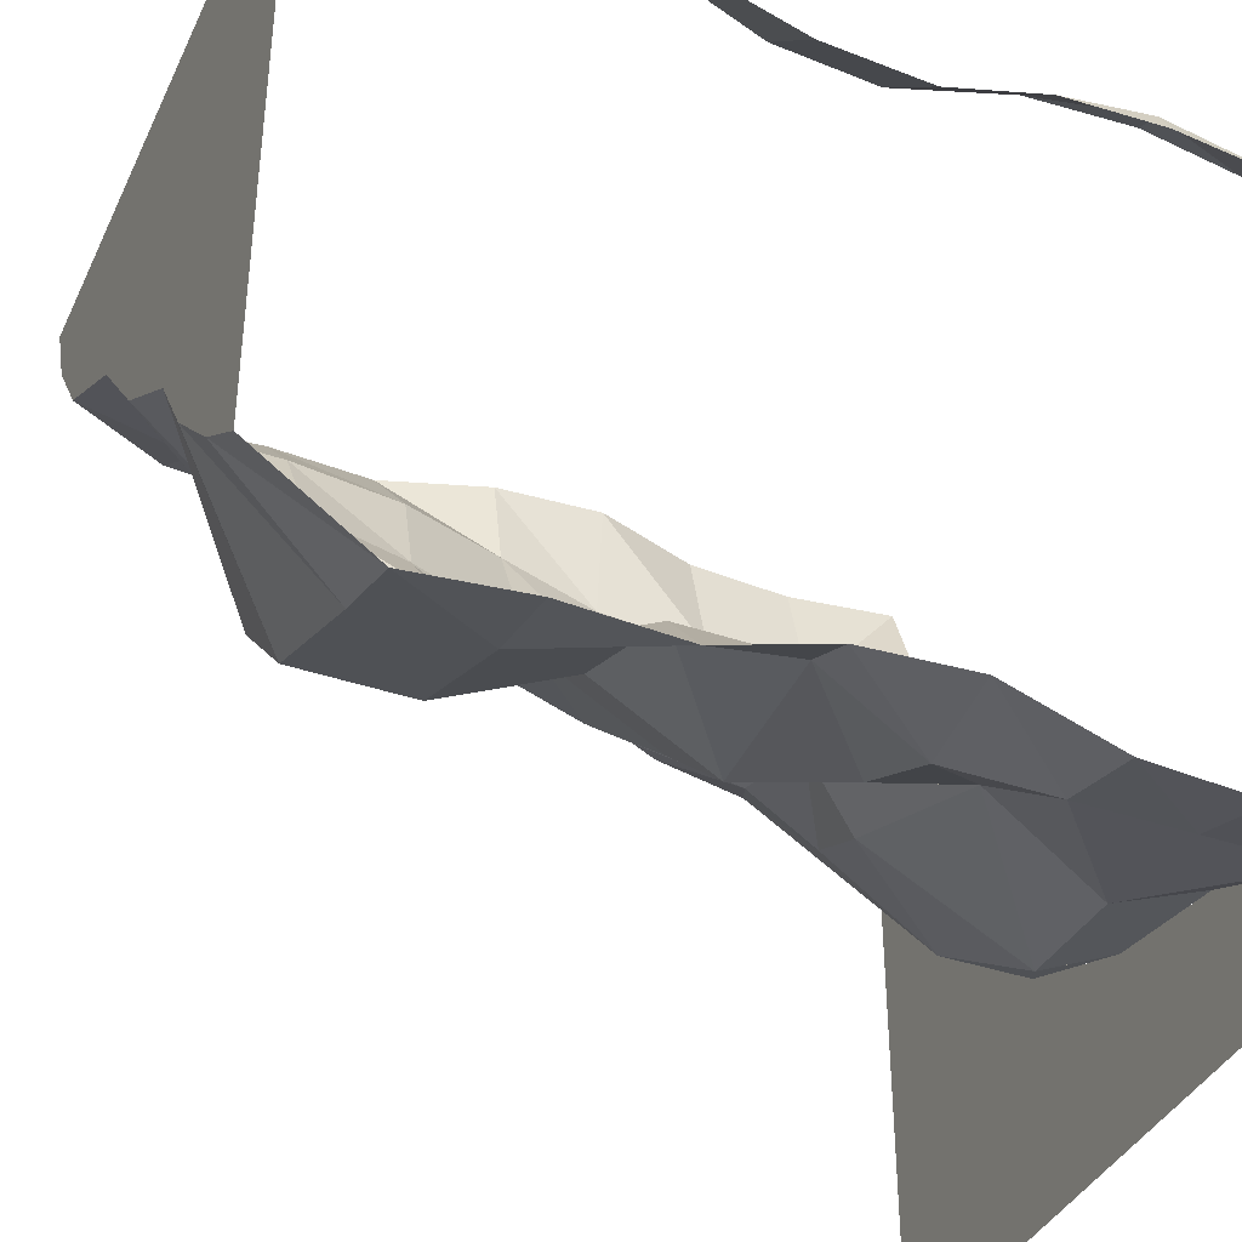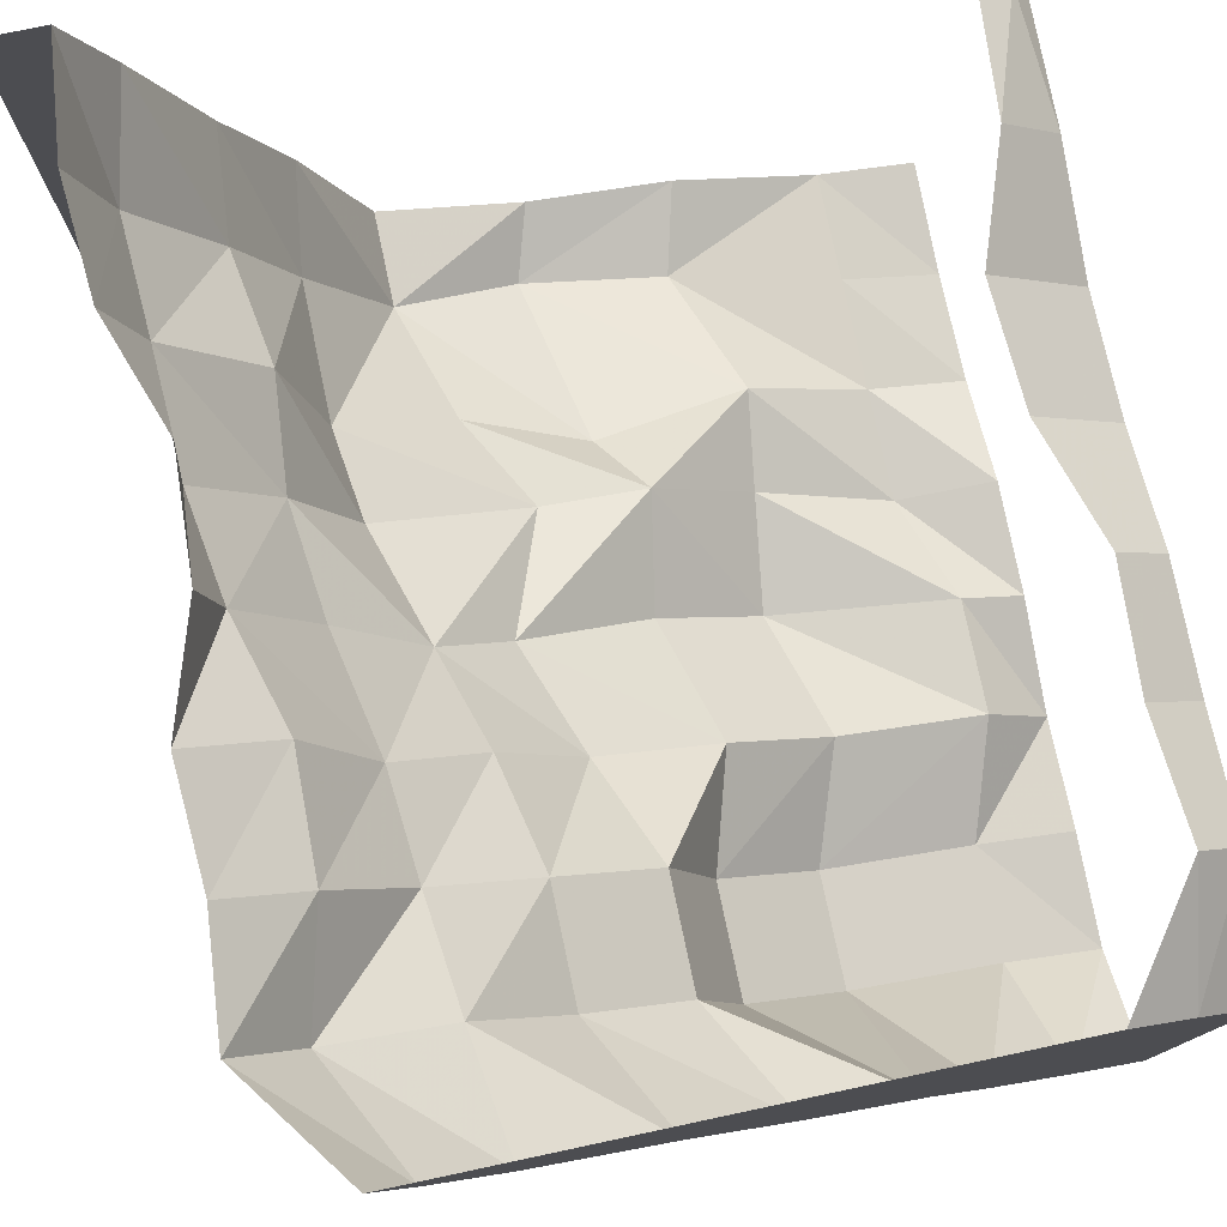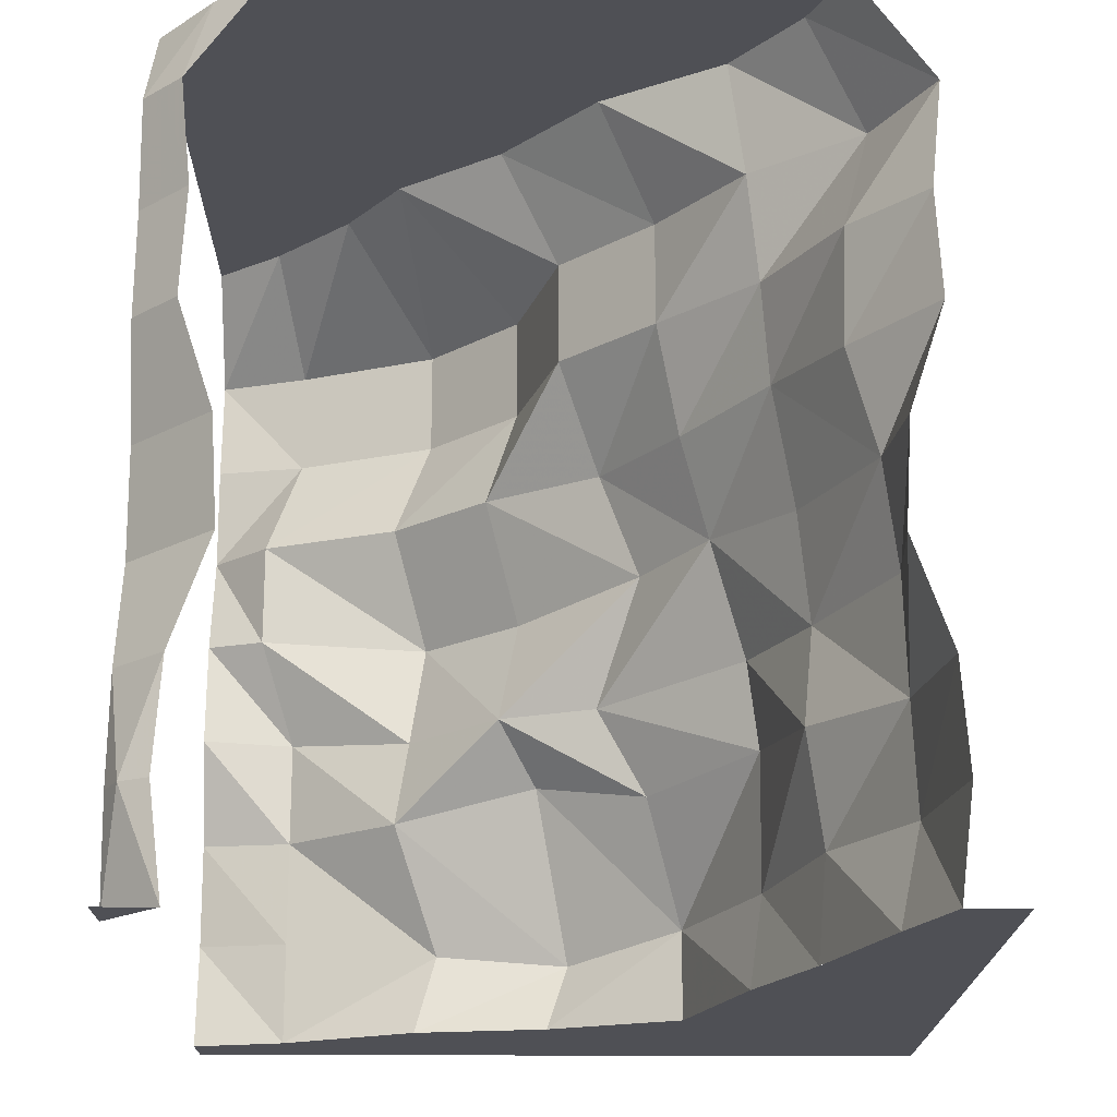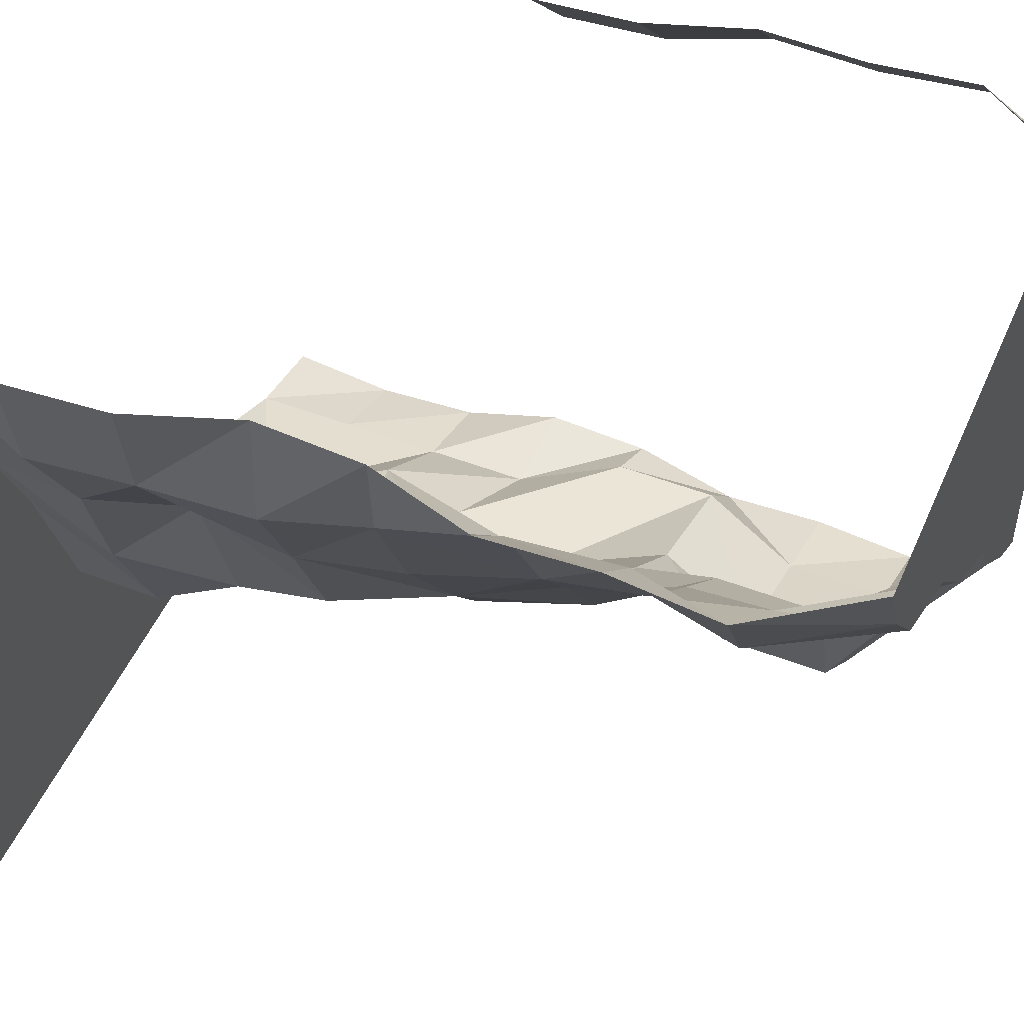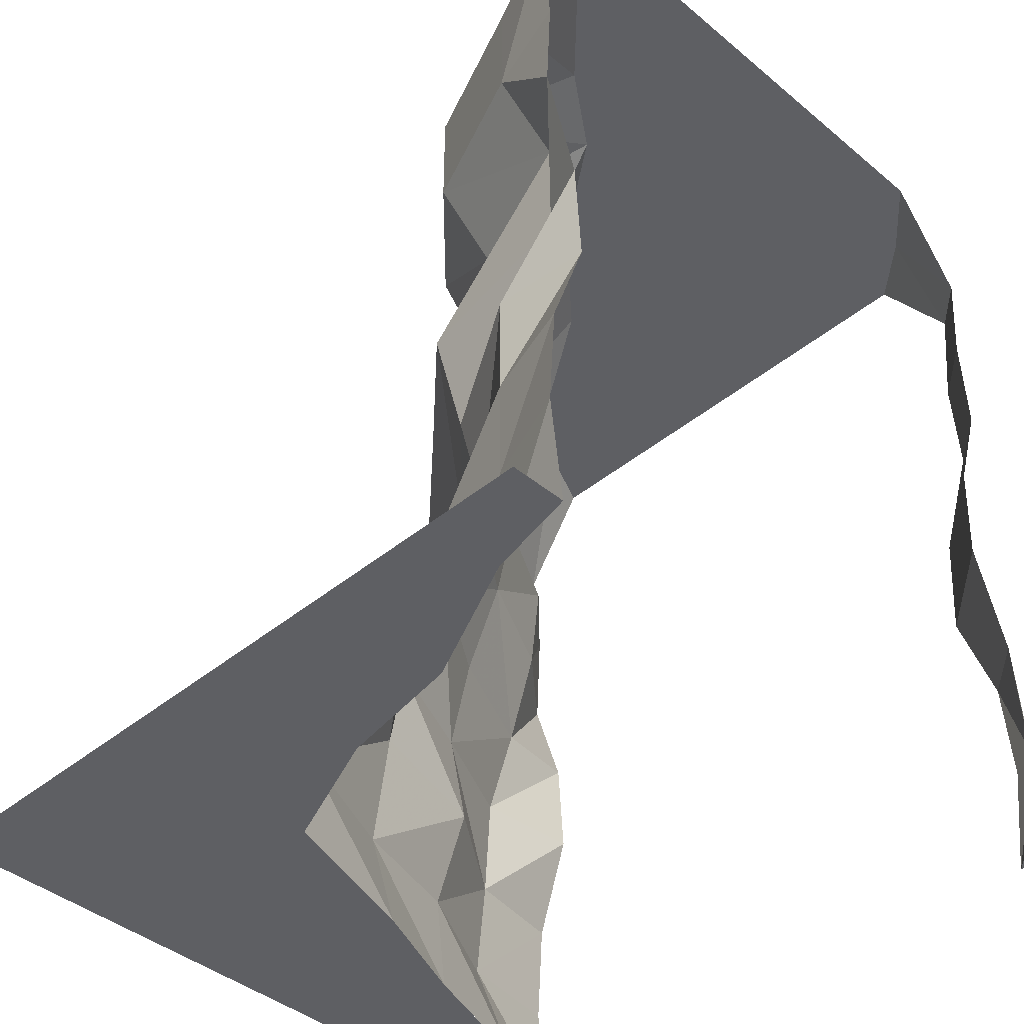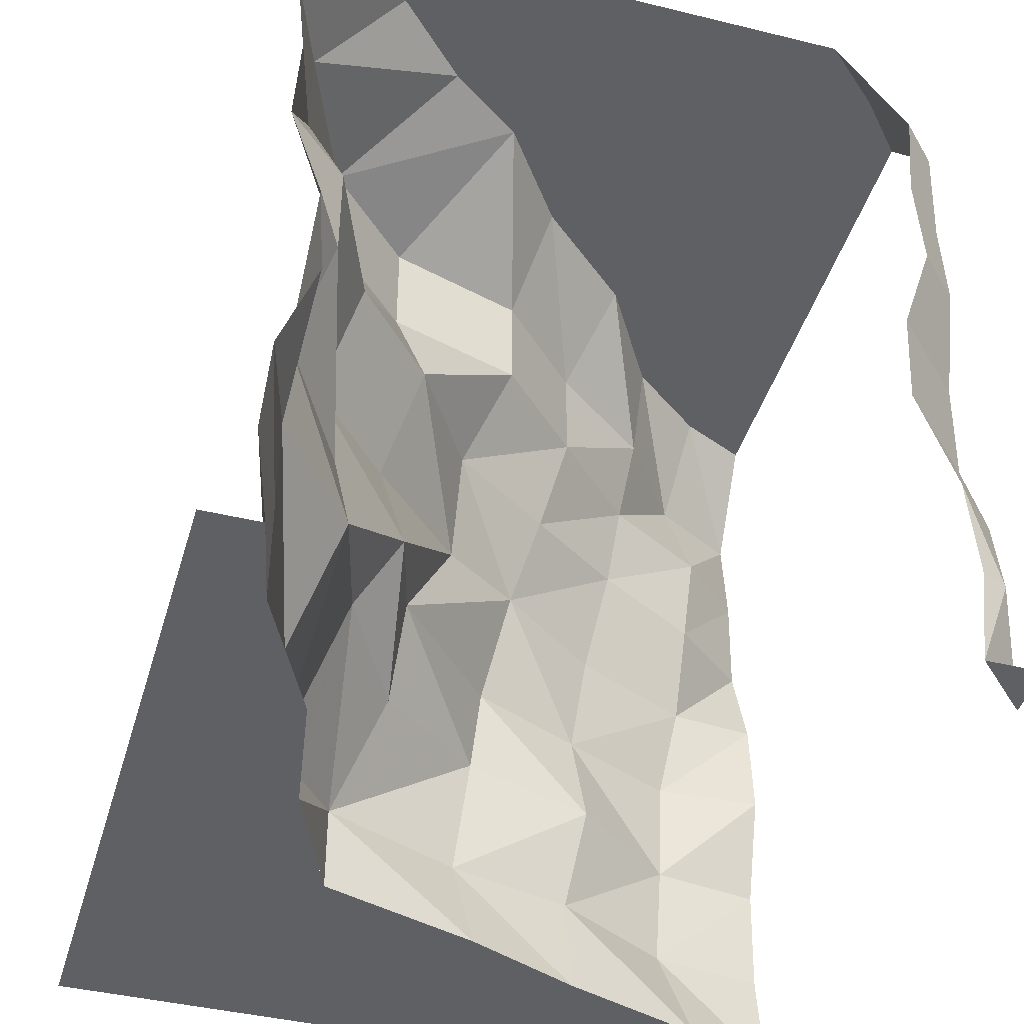
<metadata>
{"format":"obj","ext":"obj","renderer":"f3d","projection":"perspective","resolution":1024,"background":"white","views":[{"elev":-38.7,"azim":-113.4,"up":"+Z"},{"elev":78.2,"azim":168.0,"up":"+Z"},{"elev":-19.3,"azim":-0.4,"up":"+Y"},{"elev":49.5,"azim":113.0,"up":"+Z"},{"elev":-41.7,"azim":-135.1,"up":"+Y"},{"elev":-42.6,"azim":-106.2,"up":"+Y"}]}
</metadata>
<code>
o Dirt_10100000
v -1.25 -1e-06 -1.06
v -1.25 2.83 -0.864
v -1.25 1.415 -0.982
v 0.4093 -0 -0.5145
v -0.1955 2.83 0.1061
v -1.058 2.83 1.079
v 0.2696 1.404 -0.1501
v -1.25 0.7075 -1.083
v -1.25 2.122 -1.08
v 0.7607 -1e-06 0.4344
v -0.4794 -1e-06 -0.7706
v 1.08 2.122 1.25
v -0.7474 2.83 -0.4249
v 0.5312 2.83 0.7184
v -0.4616 1.348 -0.8103
v 0.292 0.7076 -0.3538
v 0.729 1.397 0.5008
v -8e-06 2.111 1.6e-05
v -0.5552 0.6961 -0.6948
v 0.7347 0.7095 0.493
v -0.4555 2.111 -0.7945
v 0.625 2.111 0.625
v -1.25 1.061 -0.9598
v -1.25 0.3537 -1.106
v -1.25 1.769 -1.098
v -1.25 2.476 -1.116
v 0.589 -1e-06 0.03602
v 0.9375 -1e-06 0.9375
v -0.03409 -1e-06 -0.6962
v -0.9375 -0 -0.9903
v 1.098 1.769 1.25
v -0.553 2.83 -0.1538
v -1.02 2.83 -0.693
v 0.1257 2.83 0.469
v 0.7514 2.83 1.004
v -0.134 1.348 -0.5129
v -1.049 1.404 -0.8793
v 0.1286 1.004 -0.3403
v 0.4093 0.2955 -0.5145
v 0.9375 1.404 0.9375
v 0.4839 1.432 0.1339
v -8e-06 2.465 1.6e-05
v 0.1372 1.757 -0.1501
v -0.9375 0.6961 -0.9903
v -0.4095 0.2687 -0.8404
v -0.07189 0.7906 -0.5714
v -0.5115 0.9944 -0.7441
v 0.6367 0.7601 0.03061
v 0.7922 0.3424 0.424
v 1.001 0.6921 0.8616
v 0.7694 1.041 0.4526
v -0.9375 2.111 -0.9903
v -0.575 1.757 -0.6912
v -0.143 2.111 -0.482
v -0.4555 2.465 -0.7945
v 0.3125 2.111 0.3125
v 0.6534 1.783 0.5769
v 0.8474 2.119 1.006
v 0.5846 2.457 0.6842
v -0.9375 0.3424 -0.9903
v 0.03575 0.2218 -0.766
v -0.9375 1.05 -0.9903
v -0.199 0.9944 -0.4316
v 0.6368 0.314 -0.02762
v 1.018 0.3373 0.8409
v 0.5991 1.05 0.05689
v 0.9894 1.067 0.8745
v -1.049 1.757 -0.8793
v -0.2475 1.757 -0.3938
v -0.9375 2.465 -0.9903
v -0.143 2.465 -0.482
v 0.3876 1.753 0.2228
v 0.8397 1.748 0.9559
v 0.3125 2.465 0.3125
v 0.9375 2.465 0.9375
v 1.06 0 1.25
v 0.864 2.83 1.25
v 1.083 0.7075 1.25
v 0.982 1.415 1.25
v 1.106 0.3537 1.25
v 0.9598 1.061 1.25
v 1.116 2.476 1.25
v -1.08 2.122 1.25
v -1.098 1.769 1.25
v -1.06 0 1.25
v -0.864 2.83 1.25
v -1.083 0.7075 1.25
v -0.9821 1.415 1.25
v -1.106 0.3537 1.25
v -0.9598 1.061 1.25
v -1.116 2.476 1.25
v -1.25 2.476 1.116
v -1.25 1.769 1.098
v -1.25 0.3537 1.106
v -1.25 1.061 0.9598
v -1.25 2.122 1.08
v -1.25 0.7075 1.083
v -1.25 1.415 0.9821
v -1.25 2.83 0.864
v -1.25 -0 1.06
v -1.183 2.476 1.183
v -1.165 2.122 1.165
v -1.174 1.769 1.174
v -1.105 1.061 1.105
v -1.116 1.415 1.116
v -1.166 0.7075 1.166
v -1.201 0.3537 1.201
v -1.155 -0 1.155
v -1.25 -0 1.25
v -1.25 -0 1.06
v -1.06 0 1.25
v -1.25 -0 -1.06
v 0.4093 -0 -0.5145
v 0.7608 -1e-06 0.4344
v -0.4794 -0 -0.7706
v 0.589 -0 0.03601
v 0.9375 -0 0.9375
v -0.03407 -0 -0.6962
v -0.9375 -0 -0.9903
v 1.06 0 1.25
v -1.25 0 -1.25
v 1.25 0 -1.25
v 1.25 -0 1.25
v -1.058 2.83 1.079
v -1.25 2.83 0.864
v -0.864 2.83 1.25
v -0.1955 2.83 0.1061
v -0.553 2.83 -0.1538
v -0.7474 2.83 -0.4249
v -1.25 2.83 -0.864
v -1.02 2.83 -0.693
v 0.1257 2.83 0.469
v 0.5312 2.83 0.7184
v 0.7514 2.83 1.004
v 0.864 2.83 1.25
f 124 2 99
f 124 86 77
f 30 1 24
f 30 60 45
f 60 24 8
f 45 60 44
f 11 45 61
f 29 61 39
f 61 45 19
f 39 61 46
f 44 8 23
f 19 44 62
f 62 23 3
f 47 62 37
f 19 47 63
f 16 46 63
f 63 47 15
f 63 36 7
f 27 4 39
f 10 27 64
f 39 16 48
f 64 48 20
f 28 10 49
f 76 28 65
f 49 20 50
f 65 50 78
f 48 16 38
f 20 48 66
f 38 7 41
f 51 66 41
f 50 20 51
f 50 67 81
f 51 17 40
f 67 40 79
f 37 3 25
f 15 37 68
f 25 9 52
f 68 52 21
f 36 15 53
f 7 36 69
f 53 21 54
f 69 54 18
f 52 9 26
f 52 70 55
f 26 130 131
f 70 131 129
f 21 55 71
f 54 71 42
f 55 129 128
f 42 71 128
f 41 7 43
f 41 72 57
f 43 18 56
f 72 56 22
f 40 17 57
f 40 73 31
f 57 22 58
f 73 58 12
f 56 18 42
f 56 74 59
f 74 42 127
f 59 74 132
f 22 59 75
f 58 75 82
f 75 59 133
f 82 75 35
f 13 124 32
f 32 124 5
f 2 124 33
f 33 124 13
f 14 124 134
f 134 124 77
f 5 124 34
f 34 124 14
f 92 6 125
f 126 6 91
f 92 101 6
f 101 91 6
f 101 102 83
f 101 92 96
f 83 102 103
f 96 93 103
f 105 104 90
f 105 98 95
f 103 105 88
f 103 93 98
f 90 104 106
f 95 97 106
f 87 106 107
f 97 94 107
f 107 108 85
f 107 94 100
f 109 111 110
f 117 120 123
f 113 116 122
f 113 122 118
f 112 119 121
f 115 122 121
f 115 118 122
f 116 114 122
f 122 114 117
f 60 30 24
f 11 30 45
f 44 60 8
f 19 45 44
f 29 11 61
f 4 29 39
f 46 61 19
f 16 39 46
f 62 44 23
f 47 19 62
f 37 62 3
f 15 47 37
f 46 19 63
f 38 16 63
f 36 63 15
f 38 63 7
f 64 27 39
f 49 10 64
f 64 39 48
f 49 64 20
f 65 28 49
f 80 76 65
f 65 49 50
f 80 65 78
f 66 48 38
f 51 20 66
f 66 38 41
f 17 51 41
f 67 50 51
f 78 50 81
f 67 51 40
f 81 67 79
f 68 37 25
f 53 15 68
f 68 25 52
f 53 68 21
f 69 36 53
f 43 7 69
f 69 53 54
f 43 69 18
f 70 52 26
f 21 52 55
f 70 26 131
f 55 70 129
f 54 21 71
f 18 54 42
f 71 55 128
f 127 42 128
f 72 41 43
f 17 41 57
f 72 43 56
f 57 72 22
f 73 40 57
f 79 40 31
f 73 57 58
f 31 73 12
f 74 56 42
f 22 56 59
f 132 74 127
f 133 59 132
f 58 22 75
f 12 58 82
f 35 75 133
f 135 82 35
f 91 101 83
f 102 101 96
f 84 83 103
f 102 96 103
f 88 105 90
f 104 105 95
f 84 103 88
f 105 103 98
f 87 90 106
f 104 95 106
f 89 87 107
f 106 97 107
f 89 107 85
f 108 107 100
f 119 115 121
f 123 122 117

</code>
